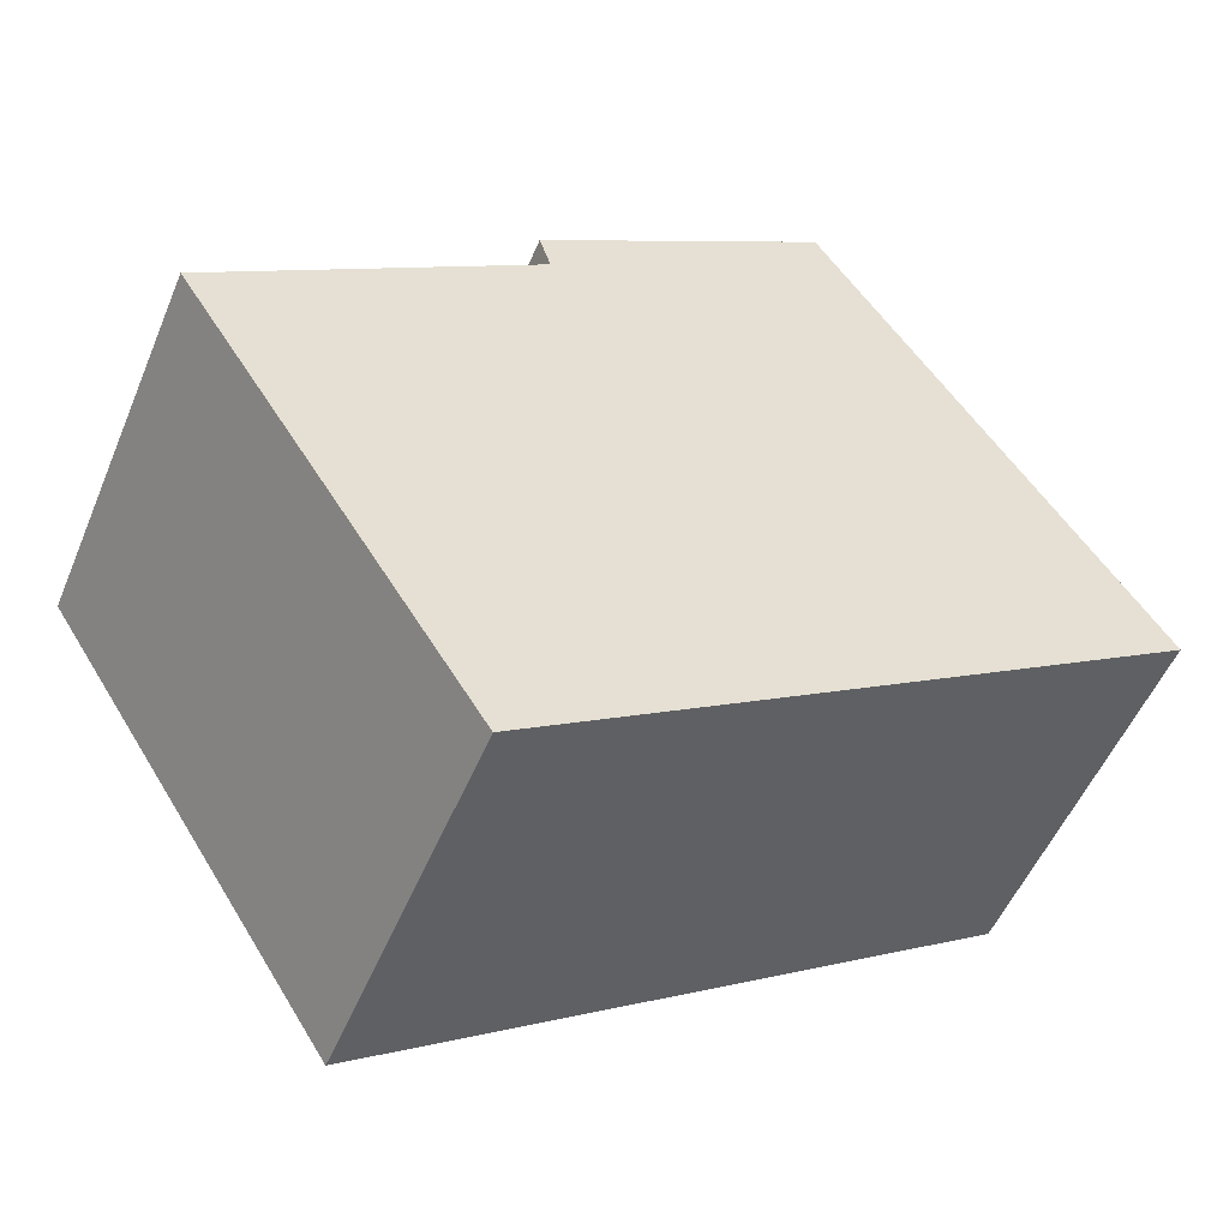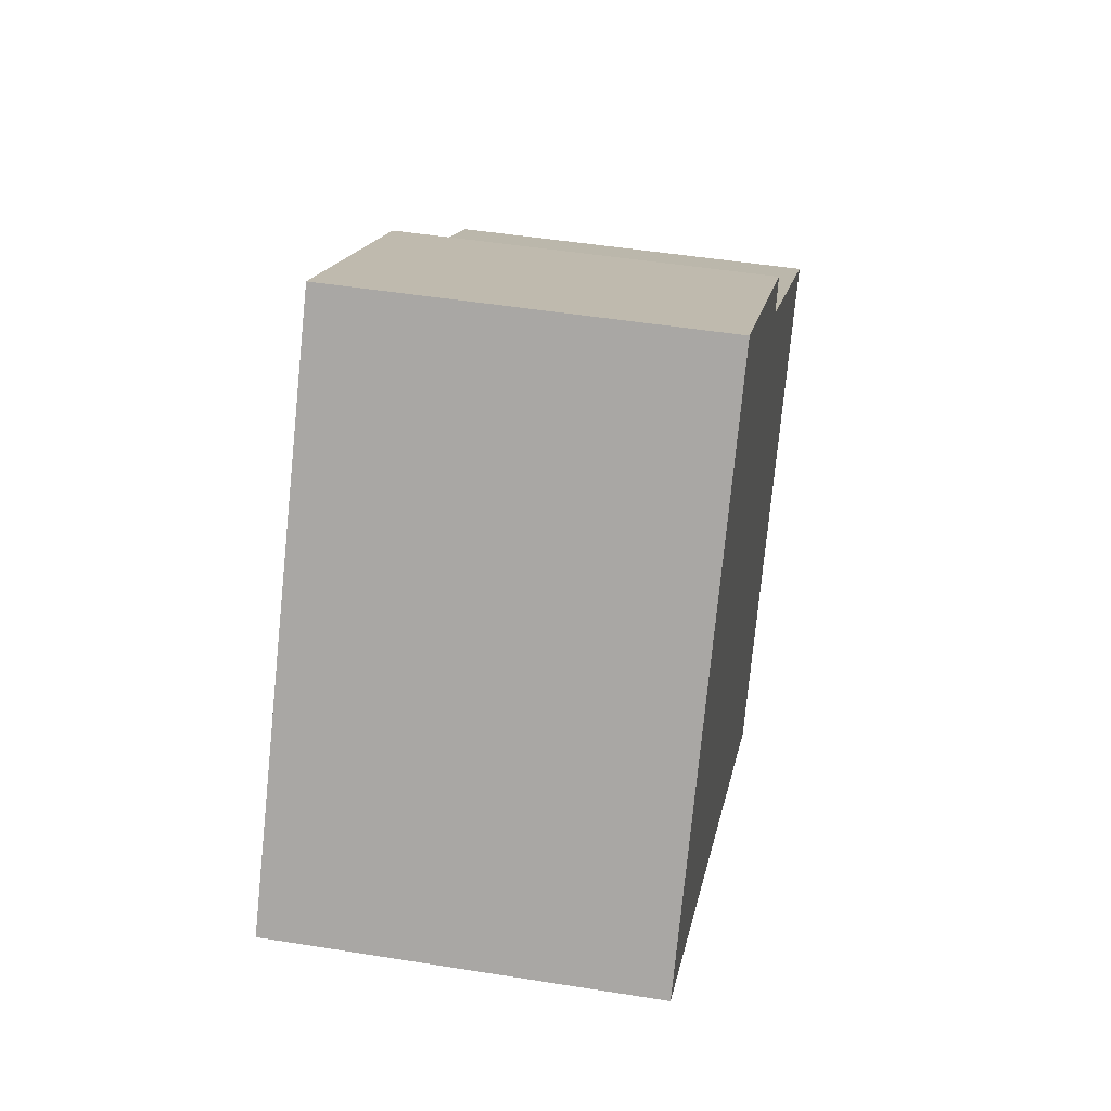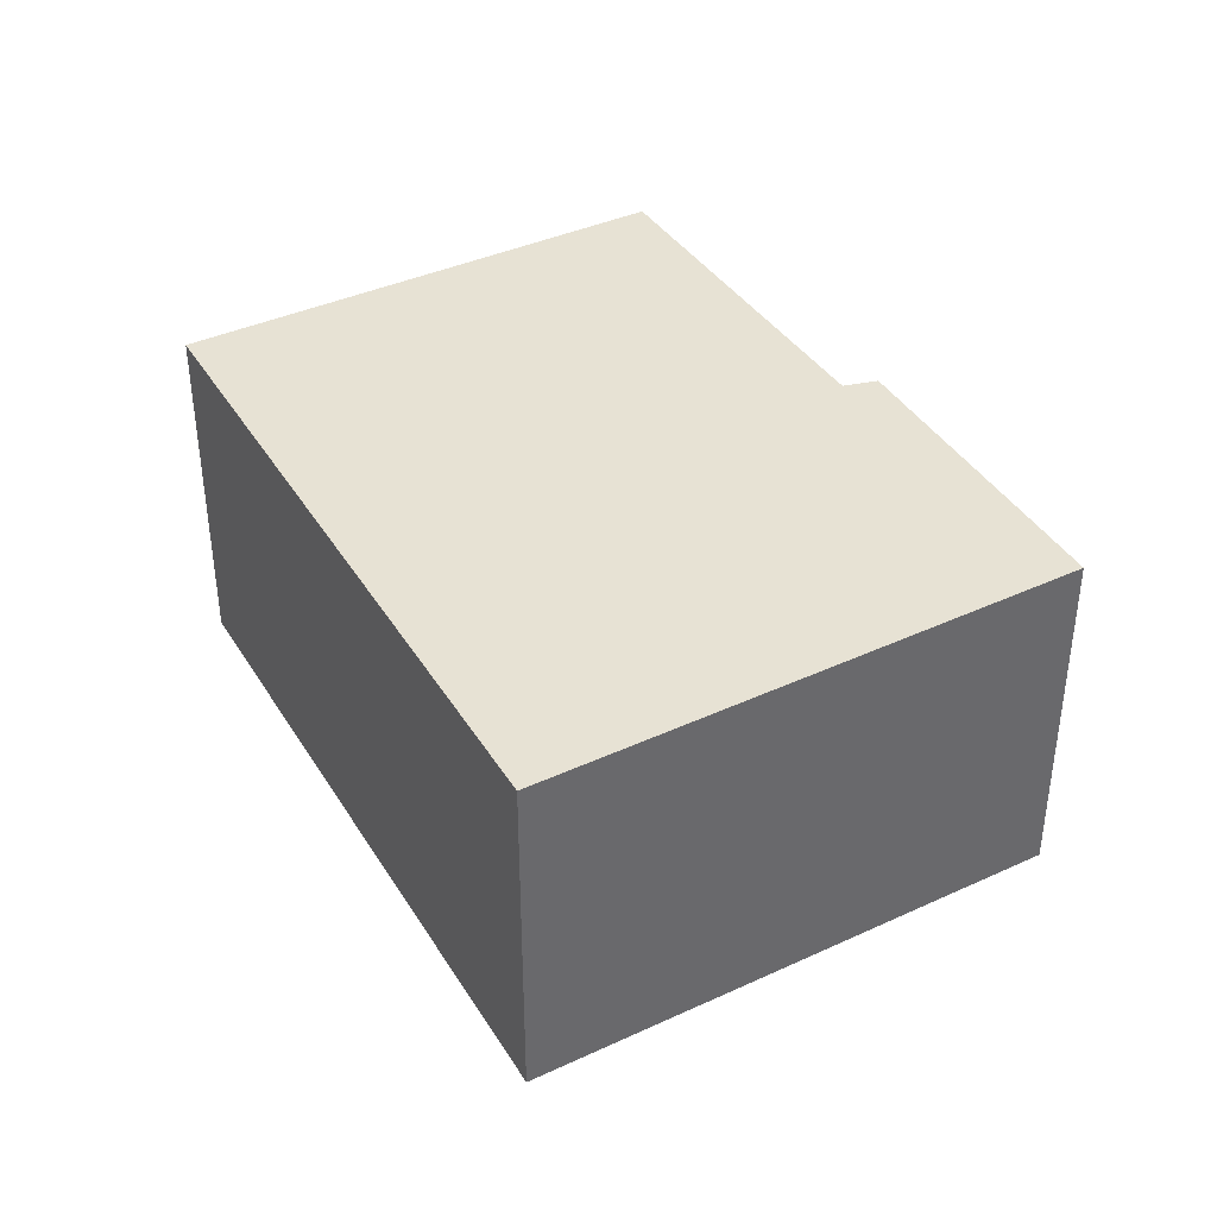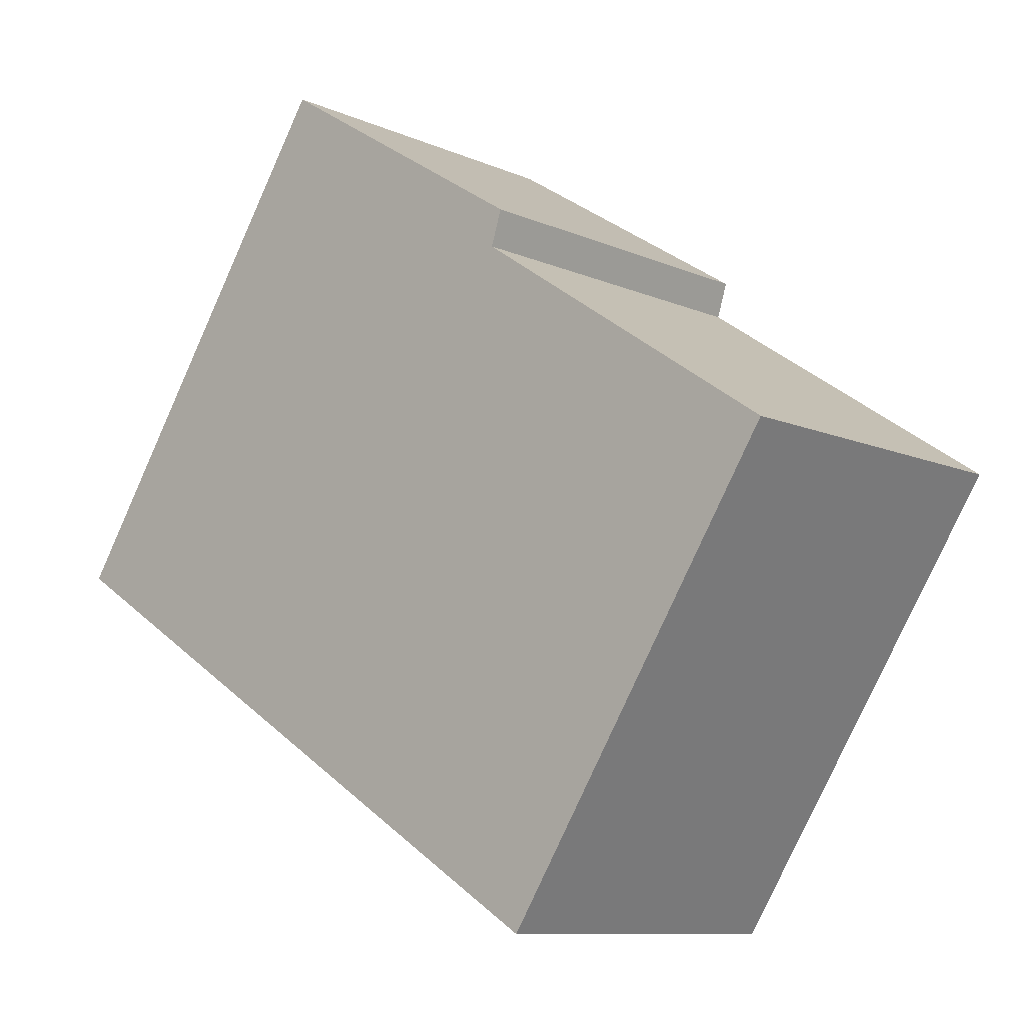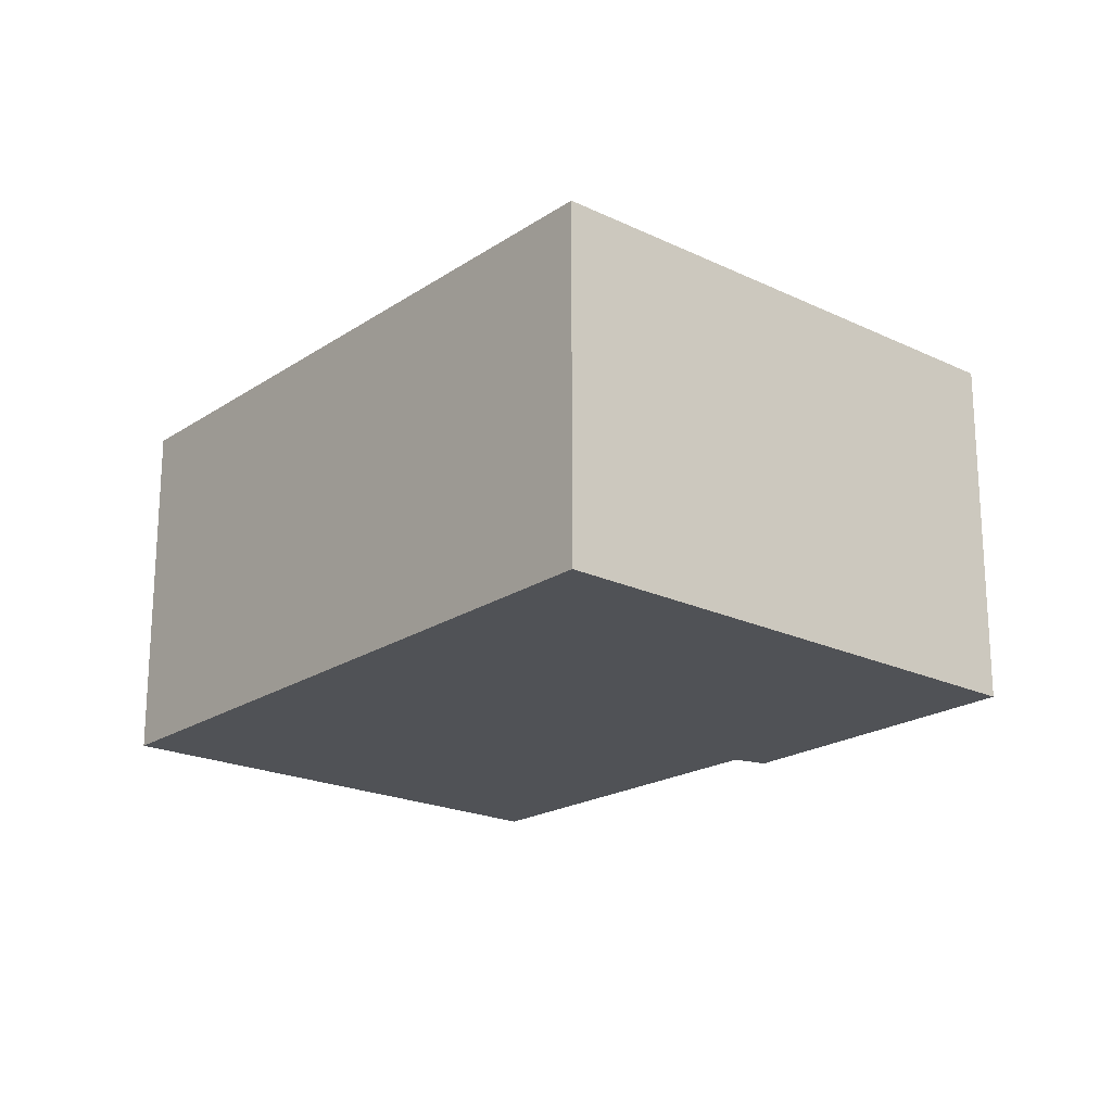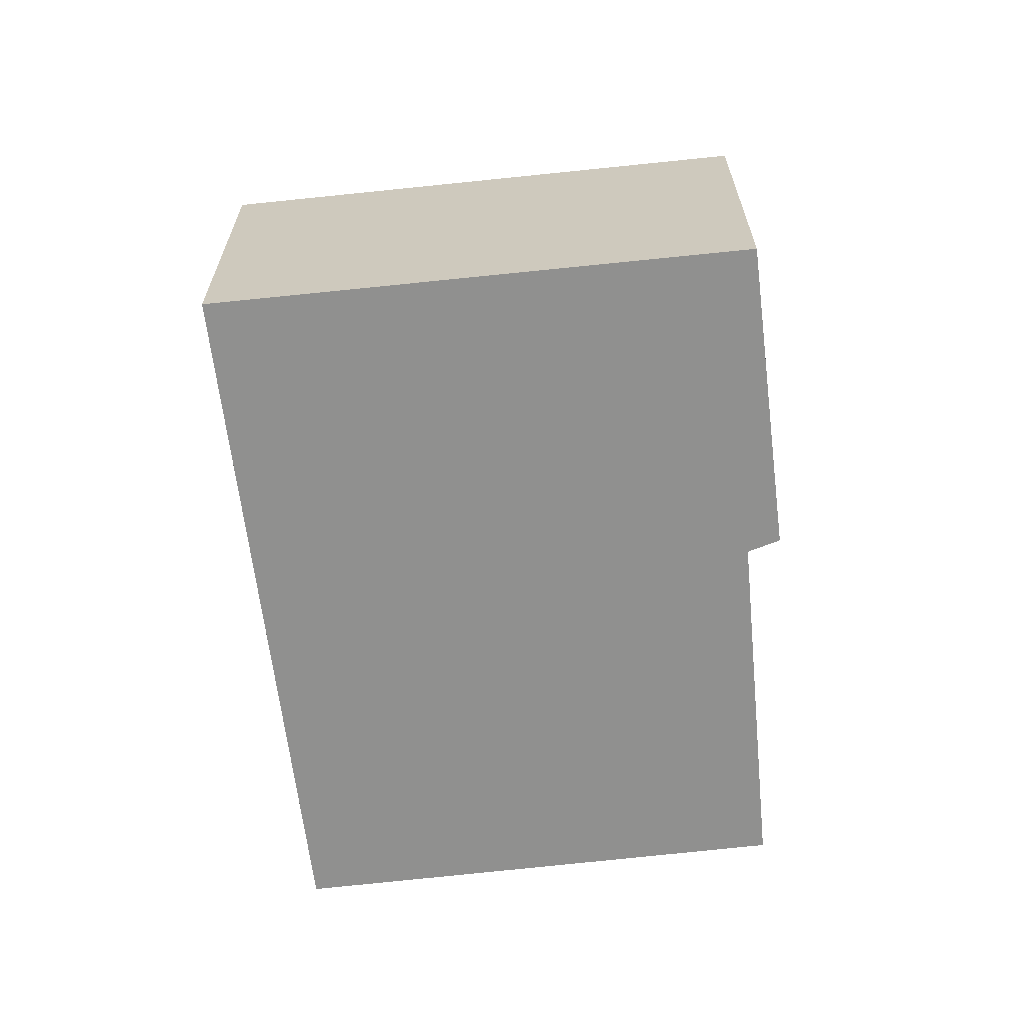
<metadata>
{"format":"obj","ext":"obj","renderer":"f3d","projection":"perspective","resolution":1024,"background":"white","views":[{"elev":-52.2,"azim":157.7,"up":"+Z"},{"elev":47.0,"azim":-79.6,"up":"+Z"},{"elev":40.0,"azim":-86.5,"up":"+Y"},{"elev":-9.9,"azim":41.6,"up":"+Z"},{"elev":-20.6,"azim":-97.7,"up":"+Y"},{"elev":-65.6,"azim":-50.7,"up":"+Y"}]}
</metadata>
<code>
v  0 3.435 2.103e-16
v  8.49 3.435 0.521
v  5.819 3.435 -3.654
v  5.526 3.435 2.525
v  2.979 3.435 4.531
v  5.63 3.435 2.856
v  5.63 -1.749e-16 2.856
v  5.526 -1.546e-16 2.525
v  8.49 -3.19e-17 0.521
v  2.979 -2.774e-16 4.531
v  5.819 2.237e-16 -3.654
v  0 0 0
g defaultobject
f 1 2 3
f 2 1 4
f 4 1 5
f 4 5 6
f 7 4 6
f 4 7 8
f 8 2 4
f 2 8 9
f 10 6 5
f 6 10 7
f 9 3 2
f 3 9 11
f 11 1 3
f 1 11 12
f 12 5 1
f 5 12 10
f 9 12 11
f 12 9 8
f 12 8 7
f 12 7 10

</code>
